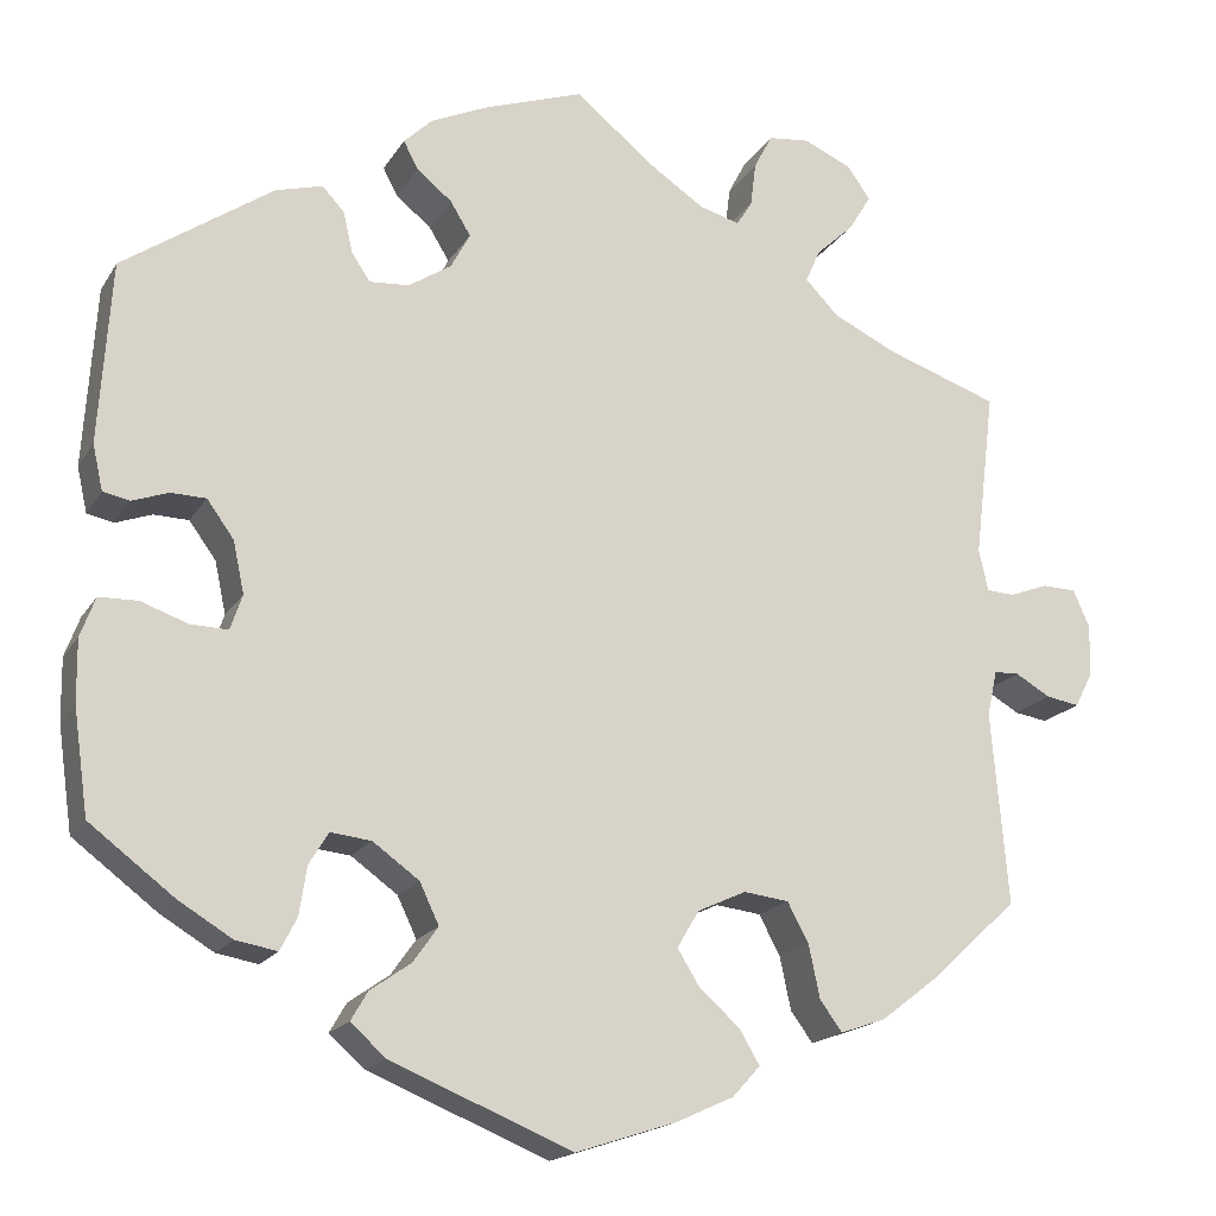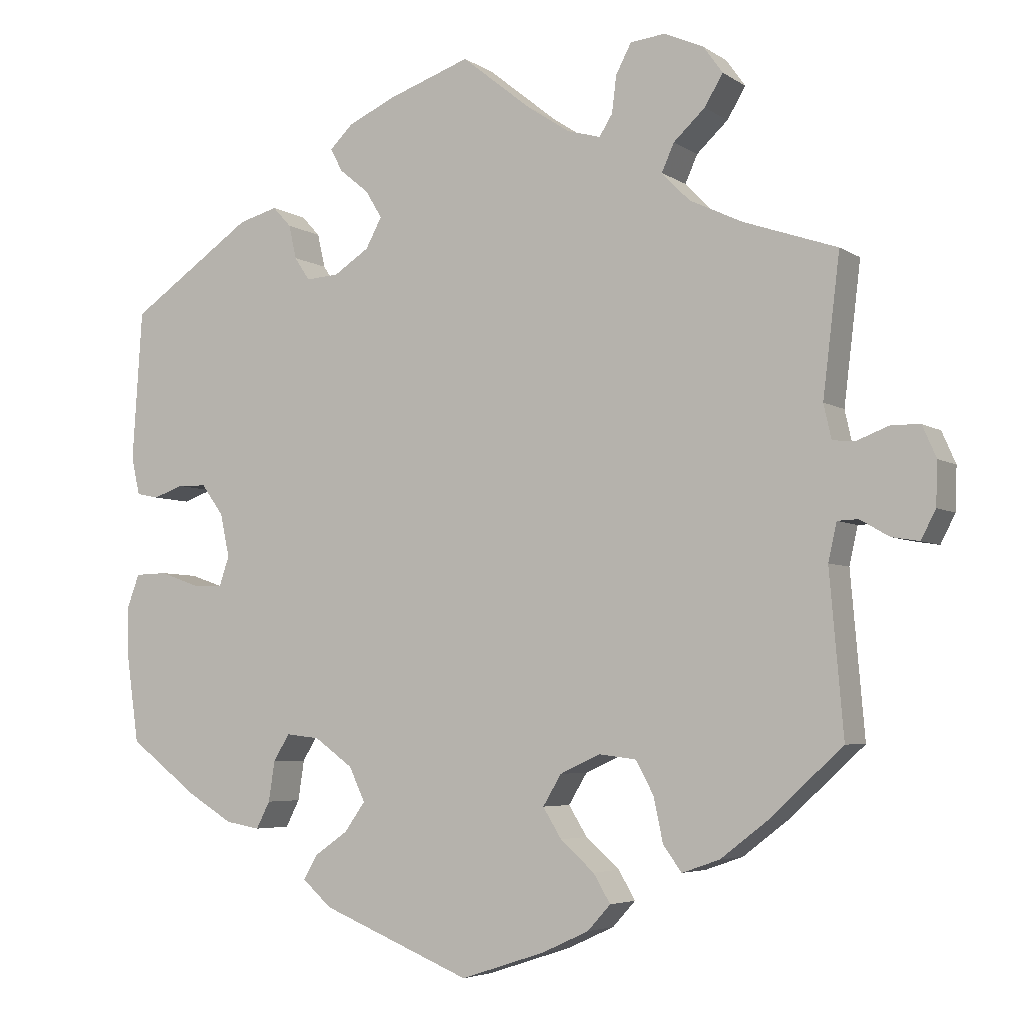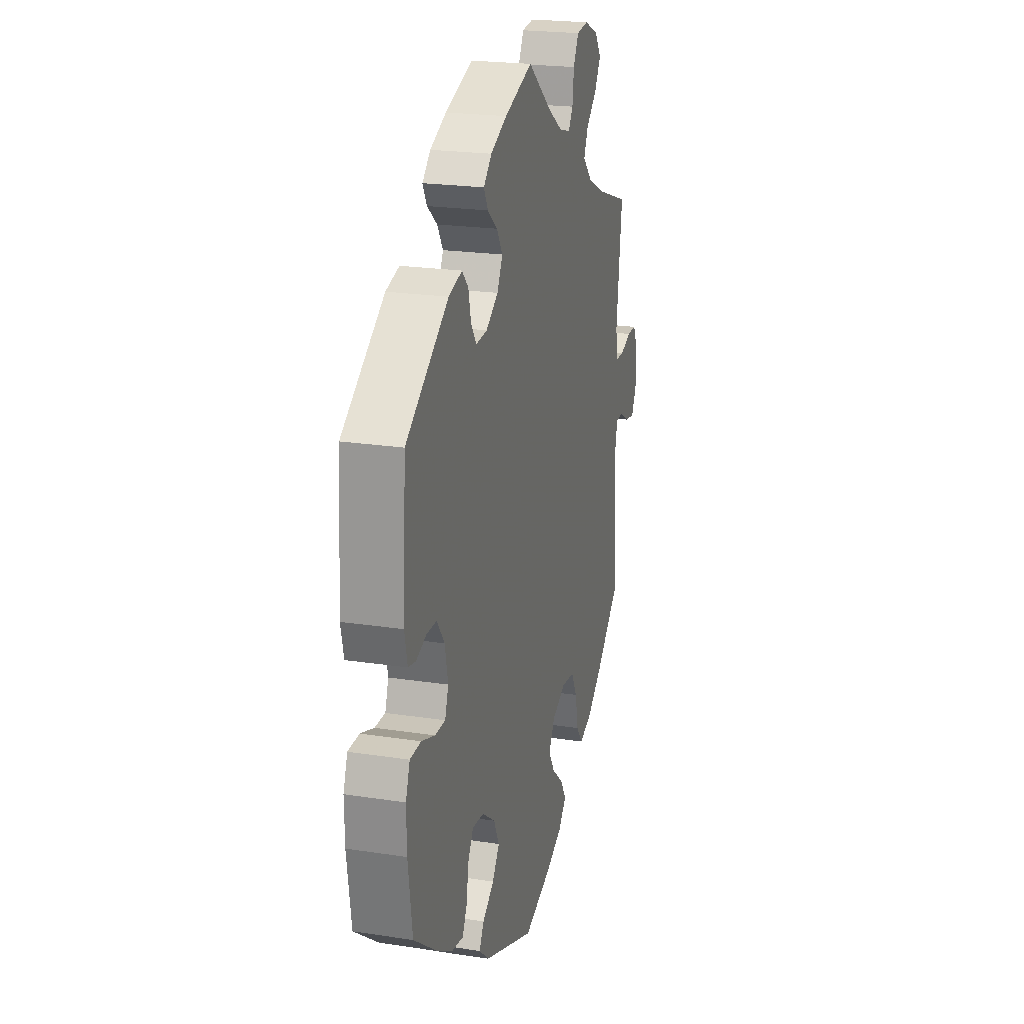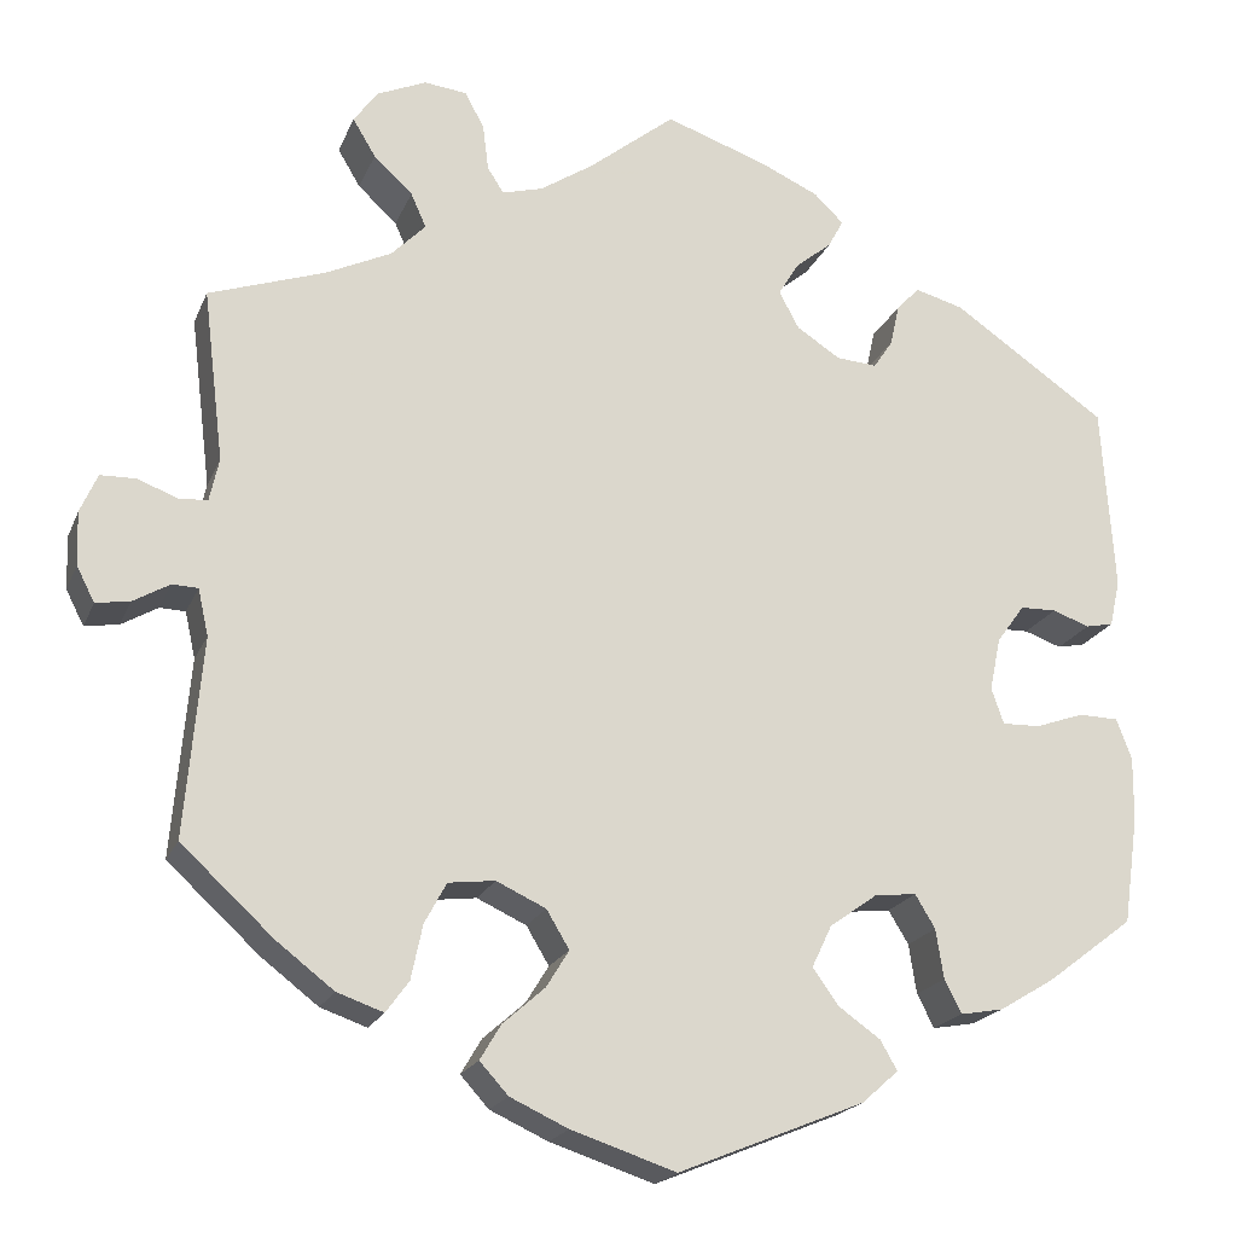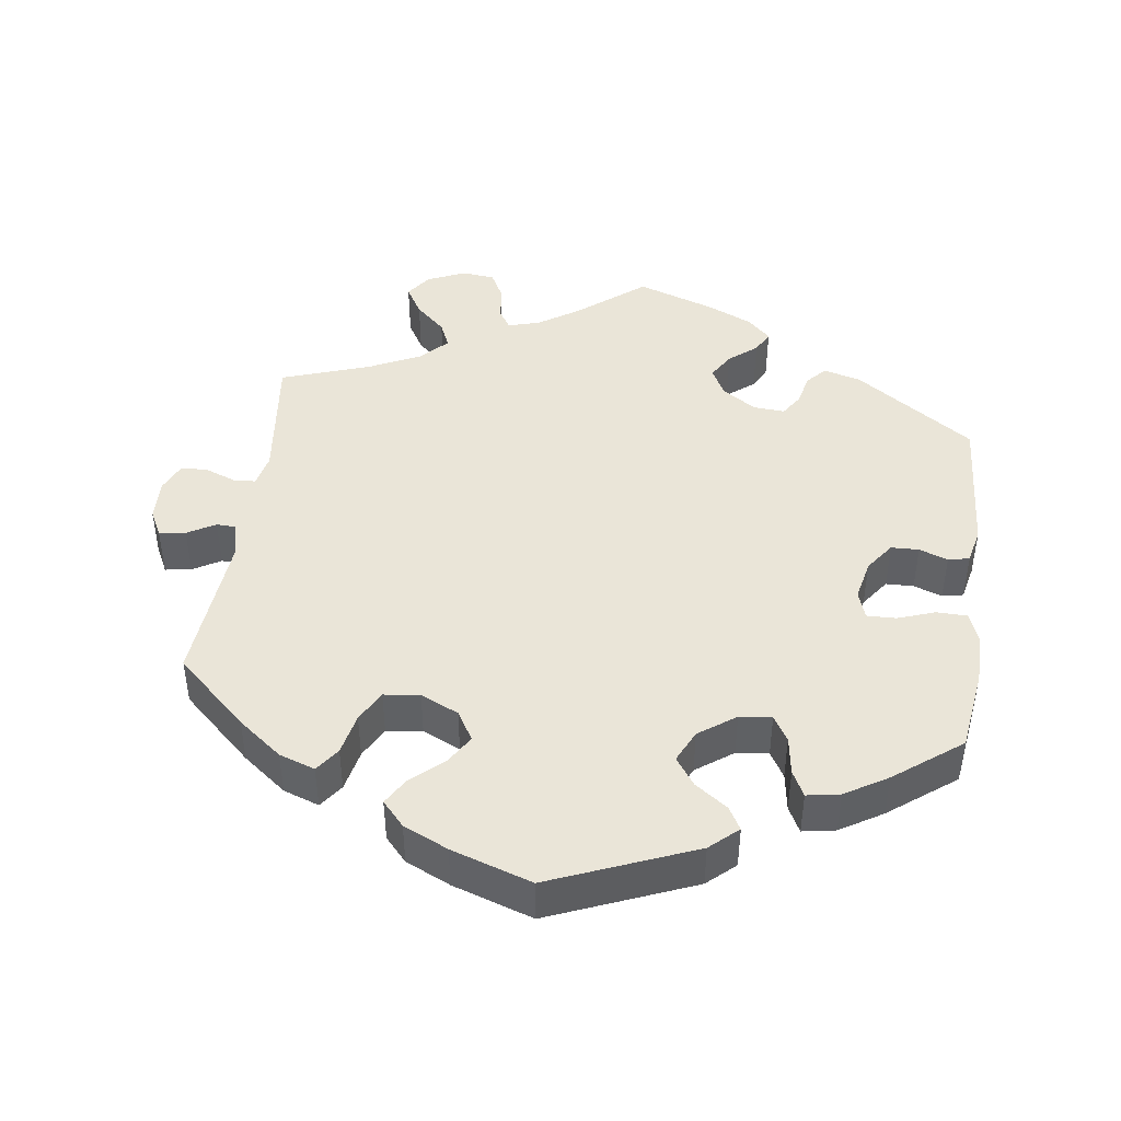
<metadata>
{"format":"obj","ext":"obj","renderer":"f3d","projection":"perspective","resolution":1024,"background":"white","views":[{"elev":-17.8,"azim":-22.1,"up":"+Z"},{"elev":-4.8,"azim":28.1,"up":"+Z"},{"elev":22.0,"azim":-75.0,"up":"+Z"},{"elev":-20.0,"azim":162.0,"up":"+Z"},{"elev":44.5,"azim":-172.2,"up":"+Y"}]}
</metadata>
<code>
v 0.479 0.07 0.108
v 0.489 0.07 0.063
v 0.519 0.07 0.061
v 0.561 0.07 0.077
v 0.598 0.07 0.076
v 0.616 0.07 0.035
v 0.614 0.07 -0.021
v 0.595 0.07 -0.058
v 0.559 0.07 -0.052
v 0.521 0.07 -0.03
v 0.494 0.07 -0.031
v 0.483 0.07 -0.08
v 0.501 0.07 -0.289
v 0.404 0.07 -0.378
v 0.344 0.07 -0.424
v 0.295 0.07 -0.441
v 0.271 0.07 -0.408
v 0.259 0.07 -0.351
v 0.236 0.07 -0.308
v 0.187 0.07 -0.302
v 0.135 0.07 -0.326
v 0.111 0.07 -0.366
v 0.135 0.07 -0.405
v 0.179 0.07 -0.444
v 0.201 0.07 -0.481
v 0.171 0.07 -0.514
v 0.11 0.07 -0.542
v 0 0.07 -0.578
v -0.196 0.07 -0.498
v -0.234 0.07 -0.464
v -0.216 0.07 -0.433
v -0.172 0.07 -0.402
v -0.145 0.07 -0.364
v -0.166 0.07 -0.32
v -0.216 0.07 -0.284
v -0.26 0.07 -0.279
v -0.281 0.07 -0.314
v -0.289 0.07 -0.366
v -0.307 0.07 -0.401
v -0.352 0.07 -0.393
v -0.41 0.07 -0.358
v -0.501 0.07 -0.289
v -0.517 0.07 -0.176
v -0.518 0.07 -0.109
v -0.502 0.07 -0.066
v -0.46 0.07 -0.065
v -0.409 0.07 -0.083
v -0.369 0.07 -0.084
v -0.356 0.07 -0.046
v -0.368 0.07 0.01
v -0.397 0.07 0.05
v -0.435 0.07 0.051
v -0.474 0.07 0.037
v -0.503 0.07 0.043
v -0.514 0.07 0.092
v -0.501 0.07 0.288
v -0.339 0.07 0.399
v -0.288 0.07 0.413
v -0.264 0.07 0.387
v -0.254 0.07 0.343
v -0.234 0.07 0.313
v -0.191 0.07 0.316
v -0.145 0.07 0.346
v -0.124 0.07 0.385
v -0.146 0.07 0.421
v -0.184 0.07 0.452
v -0.2 0.07 0.482
v -0.169 0.07 0.512
v -0.107 0.07 0.54
v 0 0.07 0.577
v 0.091 0.07 0.504
v 0.147 0.07 0.467
v 0.19 0.07 0.455
v 0.207 0.07 0.482
v 0.213 0.07 0.53
v 0.233 0.07 0.568
v 0.278 0.07 0.573
v 0.33 0.07 0.55
v 0.355 0.07 0.515
v 0.331 0.07 0.475
v 0.29 0.07 0.437
v 0.274 0.07 0.401
v 0.31 0.07 0.364
v 0.379 0.07 0.331
v 0.501 0.07 0.289
v 0.479 0 0.108
v 0.489 0 0.063
v 0.519 0 0.061
v 0.561 0 0.077
v 0.598 0 0.076
v 0.616 0 0.035
v 0.614 0 -0.021
v 0.595 0 -0.058
v 0.559 0 -0.052
v 0.521 0 -0.03
v 0.494 0 -0.031
v 0.483 0 -0.08
v 0.501 0 -0.289
v 0.404 0 -0.378
v 0.344 0 -0.424
v 0.295 0 -0.441
v 0.271 0 -0.408
v 0.259 0 -0.351
v 0.236 0 -0.308
v 0.187 0 -0.302
v 0.135 0 -0.326
v 0.111 0 -0.366
v 0.135 0 -0.405
v 0.179 0 -0.444
v 0.201 0 -0.481
v 0.171 0 -0.514
v 0.11 0 -0.542
v 0 0 -0.578
v -0.196 0 -0.498
v -0.234 0 -0.464
v -0.216 0 -0.433
v -0.172 0 -0.402
v -0.145 0 -0.364
v -0.166 0 -0.32
v -0.216 0 -0.284
v -0.26 0 -0.279
v -0.281 0 -0.314
v -0.289 0 -0.366
v -0.307 0 -0.401
v -0.352 0 -0.393
v -0.41 0 -0.358
v -0.501 0 -0.289
v -0.517 0 -0.176
v -0.518 0 -0.109
v -0.502 0 -0.066
v -0.46 0 -0.065
v -0.409 0 -0.083
v -0.369 0 -0.084
v -0.356 0 -0.046
v -0.368 0 0.01
v -0.397 0 0.05
v -0.435 0 0.051
v -0.474 0 0.037
v -0.503 0 0.043
v -0.514 0 0.092
v -0.501 0 0.288
v -0.339 0 0.399
v -0.288 0 0.413
v -0.264 0 0.387
v -0.254 0 0.343
v -0.234 0 0.313
v -0.191 0 0.316
v -0.145 0 0.346
v -0.124 0 0.385
v -0.146 0 0.421
v -0.184 0 0.452
v -0.2 0 0.482
v -0.169 0 0.512
v -0.107 0 0.54
v 0 0 0.577
v 0.091 0 0.504
v 0.147 0 0.467
v 0.19 0 0.455
v 0.207 0 0.482
v 0.213 0 0.53
v 0.233 0 0.568
v 0.278 0 0.573
v 0.33 0 0.55
v 0.355 0 0.515
v 0.331 0 0.475
v 0.29 0 0.437
v 0.274 0 0.401
v 0.31 0 0.364
v 0.379 0 0.331
v 0.501 0 0.289
f 84 85 1
f 83 84 1 2
f 82 83 2
f 78 79 80 81
f 78 81 82
f 77 78 82
f 74 75 76 77
f 73 74 77 82
f 72 73 82 2
f 68 69 70 71
f 68 71 72 2
f 65 66 67 68
f 64 65 68 2
f 57 58 59 60
f 57 60 61
f 56 57 61
f 55 56 61 62
f 52 53 54 55
f 51 52 55 62
f 44 45 46 47
f 44 47 48
f 43 44 48
f 42 43 48
f 41 42 48
f 40 41 48 49
f 37 38 39 40
f 36 37 40 49
f 29 30 31 32
f 29 32 33
f 28 29 33
f 27 28 33 34
f 23 24 25 26
f 22 23 26 27
f 15 16 17 18
f 15 18 19
f 12 13 14 15
f 11 12 15 19
f 7 8 9 10
f 7 10 11
f 6 7 11
f 3 4 5 6
f 2 3 6 11
f 63 64 2 11
f 50 51 62 63
f 35 36 49 50
f 34 35 50 63
f 22 27 34 63
f 21 22 63
f 20 21 63 11
f 11 19 20
f 86 170 169
f 87 86 169 168
f 87 168 167
f 166 165 164 163
f 167 166 163
f 167 163 162
f 162 161 160 159
f 167 162 159 158
f 87 167 158 157
f 156 155 154 153
f 87 157 156 153
f 153 152 151 150
f 87 153 150 149
f 145 144 143 142
f 146 145 142
f 146 142 141
f 147 146 141 140
f 140 139 138 137
f 147 140 137 136
f 132 131 130 129
f 133 132 129
f 133 129 128
f 133 128 127
f 133 127 126
f 134 133 126 125
f 125 124 123 122
f 134 125 122 121
f 117 116 115 114
f 118 117 114
f 118 114 113
f 119 118 113 112
f 111 110 109 108
f 112 111 108 107
f 103 102 101 100
f 104 103 100
f 100 99 98 97
f 104 100 97 96
f 95 94 93 92
f 96 95 92
f 96 92 91
f 91 90 89 88
f 96 91 88 87
f 96 87 149 148
f 148 147 136 135
f 135 134 121 120
f 148 135 120 119
f 148 119 112 107
f 148 107 106
f 96 148 106 105
f 105 104 96
f 1 86 87 2
f 2 87 88 3
f 3 88 89 4
f 4 89 90 5
f 5 90 91 6
f 6 91 92 7
f 7 92 93 8
f 8 93 94 9
f 9 94 95 10
f 10 95 96 11
f 11 96 97 12
f 12 97 98 13
f 13 98 99 14
f 14 99 100 15
f 15 100 101 16
f 16 101 102 17
f 17 102 103 18
f 18 103 104 19
f 19 104 105 20
f 20 105 106 21
f 21 106 107 22
f 22 107 108 23
f 23 108 109 24
f 24 109 110 25
f 25 110 111 26
f 26 111 112 27
f 27 112 113 28
f 28 113 114 29
f 29 114 115 30
f 30 115 116 31
f 31 116 117 32
f 32 117 118 33
f 33 118 119 34
f 34 119 120 35
f 35 120 121 36
f 36 121 122 37
f 37 122 123 38
f 38 123 124 39
f 39 124 125 40
f 40 125 126 41
f 41 126 127 42
f 42 127 128 43
f 43 128 129 44
f 44 129 130 45
f 45 130 131 46
f 46 131 132 47
f 47 132 133 48
f 48 133 134 49
f 49 134 135 50
f 50 135 136 51
f 51 136 137 52
f 52 137 138 53
f 53 138 139 54
f 54 139 140 55
f 55 140 141 56
f 56 141 142 57
f 57 142 143 58
f 58 143 144 59
f 59 144 145 60
f 60 145 146 61
f 61 146 147 62
f 62 147 148 63
f 63 148 149 64
f 64 149 150 65
f 65 150 151 66
f 66 151 152 67
f 67 152 153 68
f 68 153 154 69
f 69 154 155 70
f 70 155 156 71
f 71 156 157 72
f 72 157 158 73
f 73 158 159 74
f 74 159 160 75
f 75 160 161 76
f 76 161 162 77
f 77 162 163 78
f 78 163 164 79
f 79 164 165 80
f 80 165 166 81
f 81 166 167 82
f 82 167 168 83
f 83 168 169 84
f 84 169 170 85
f 85 170 86 1

</code>
